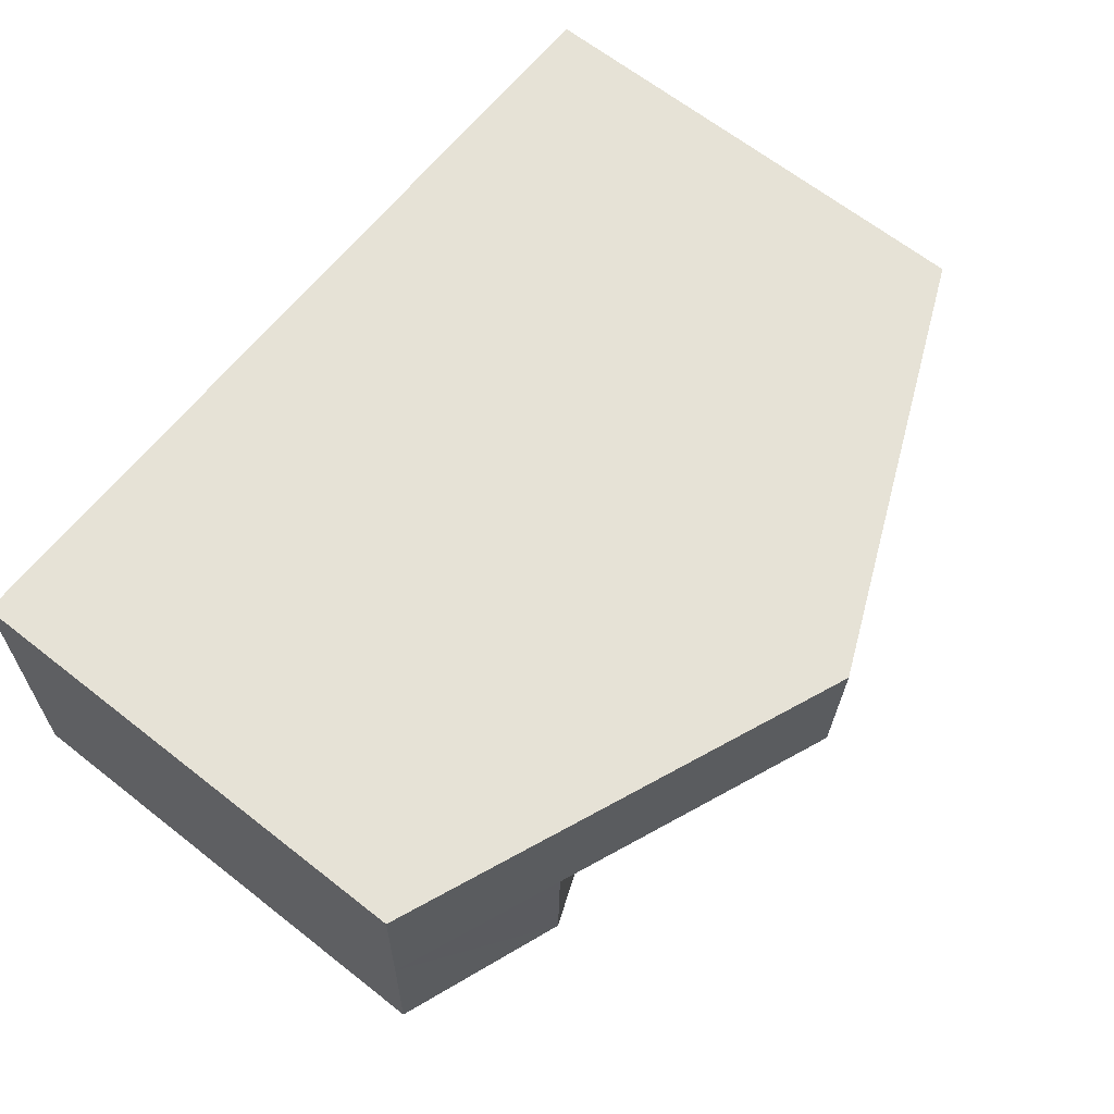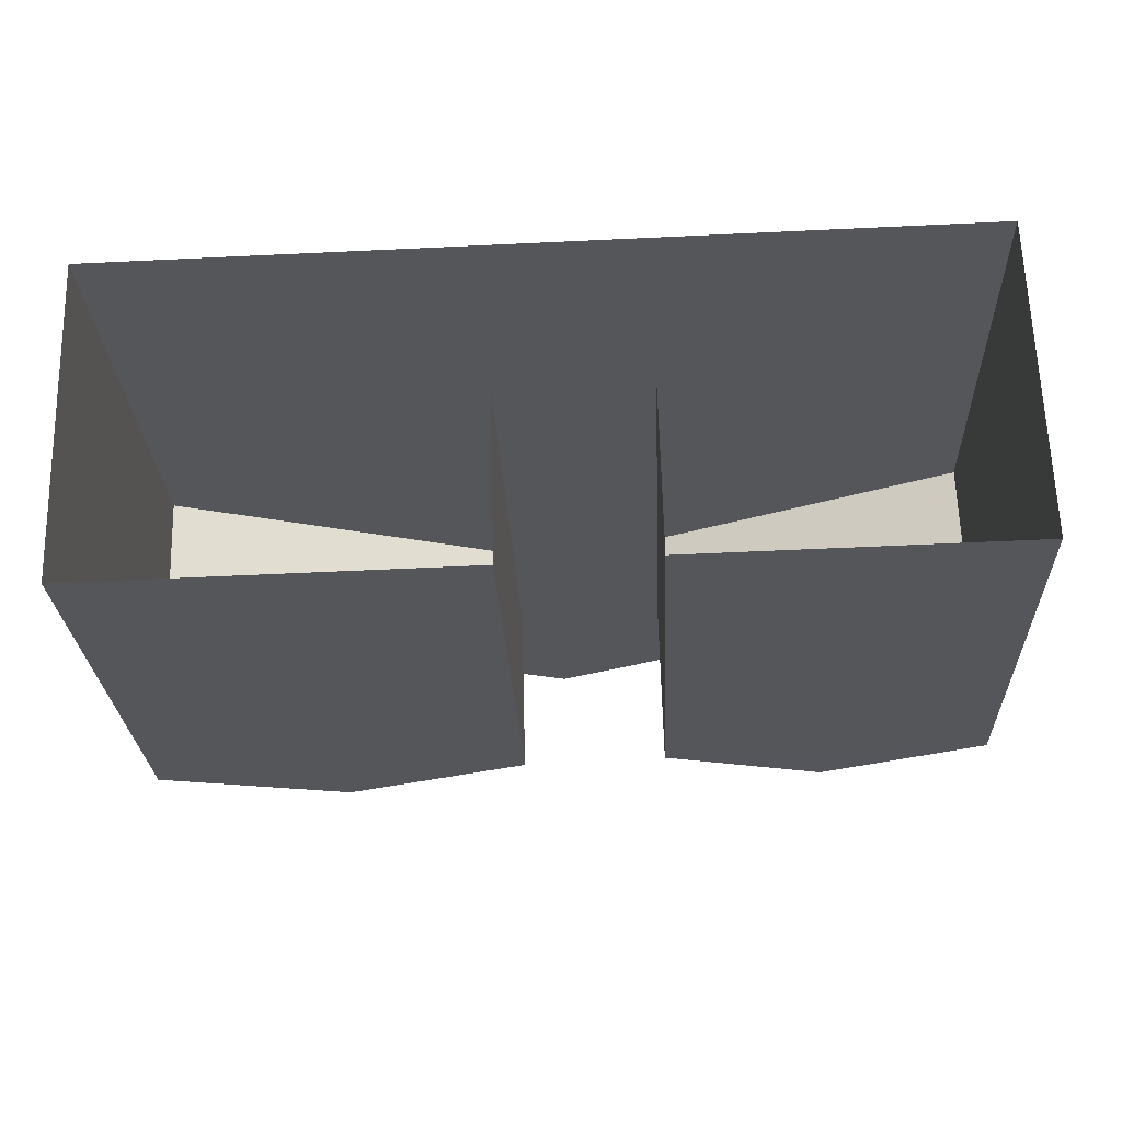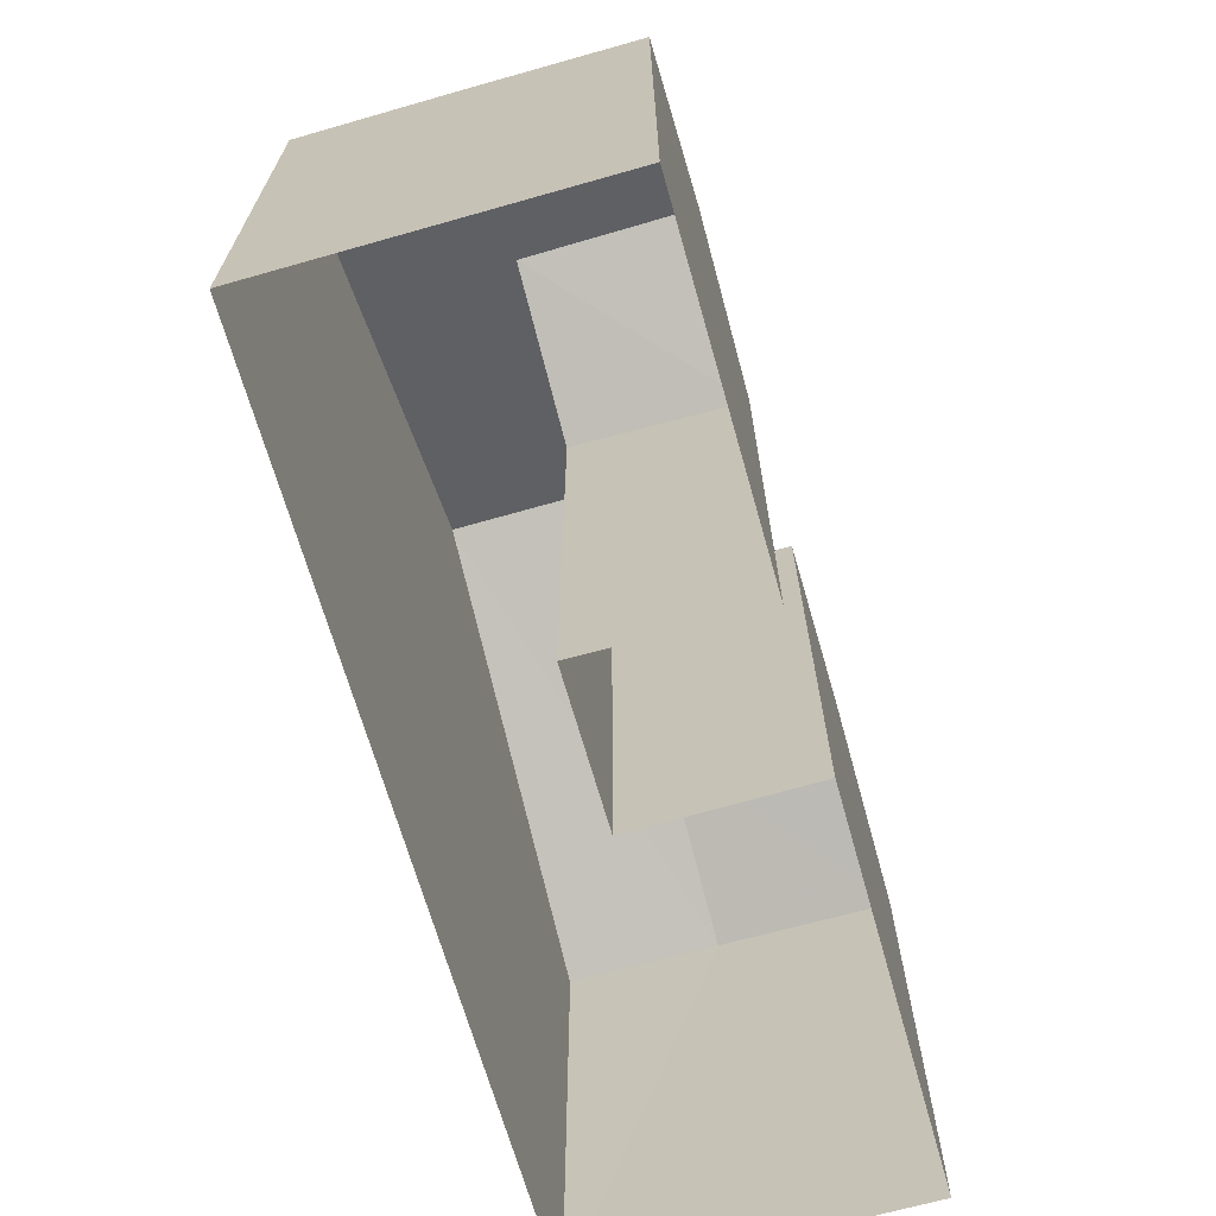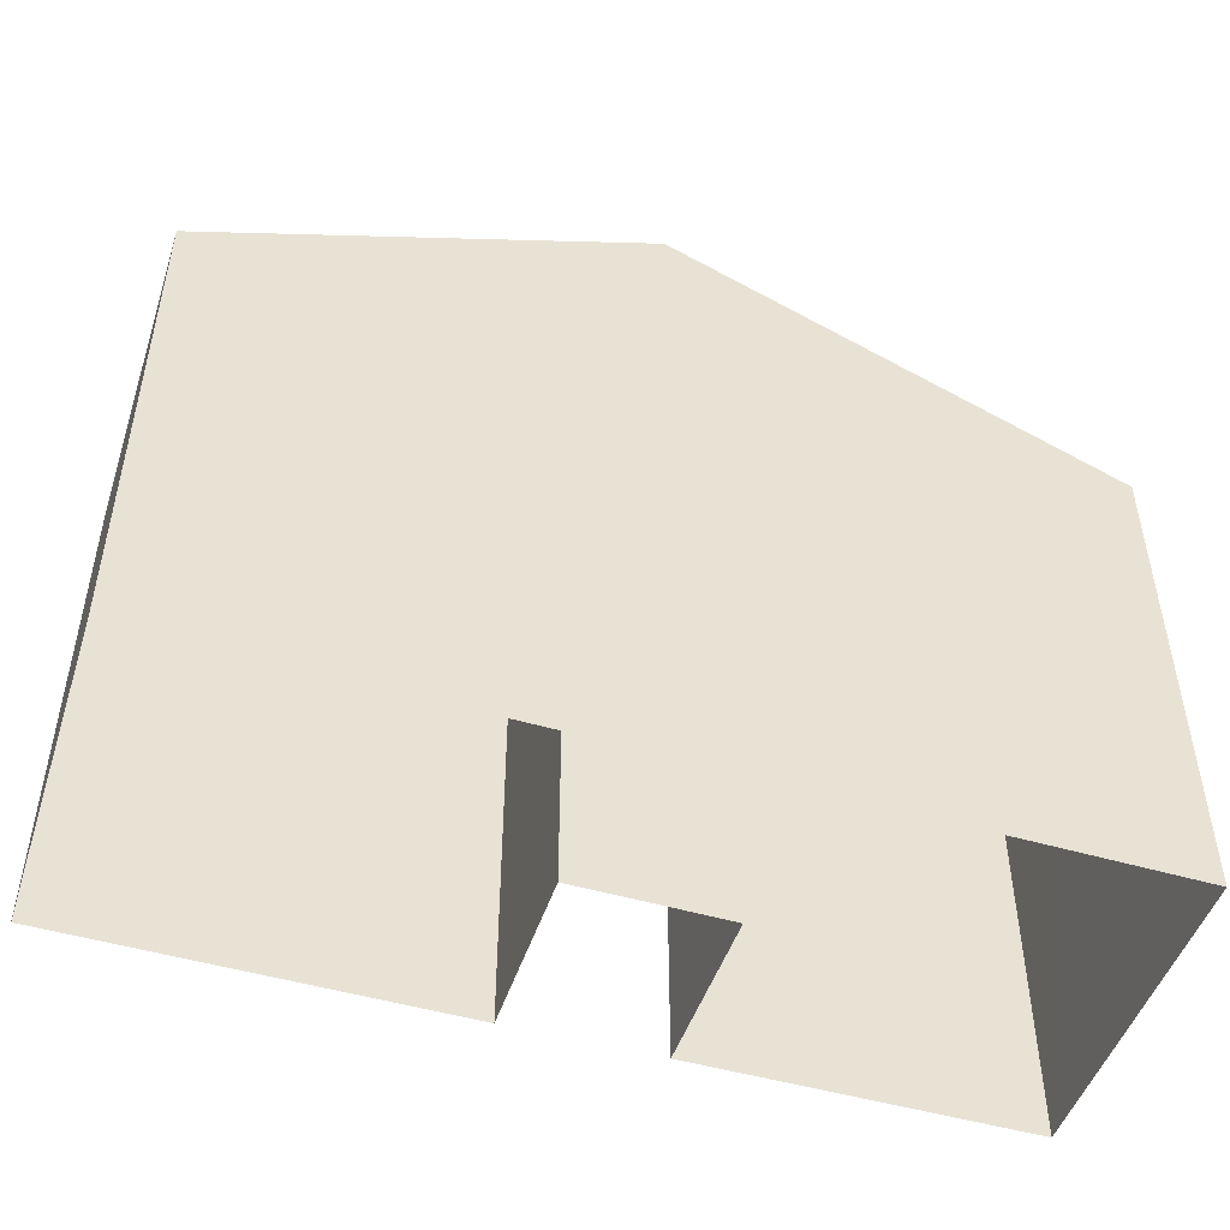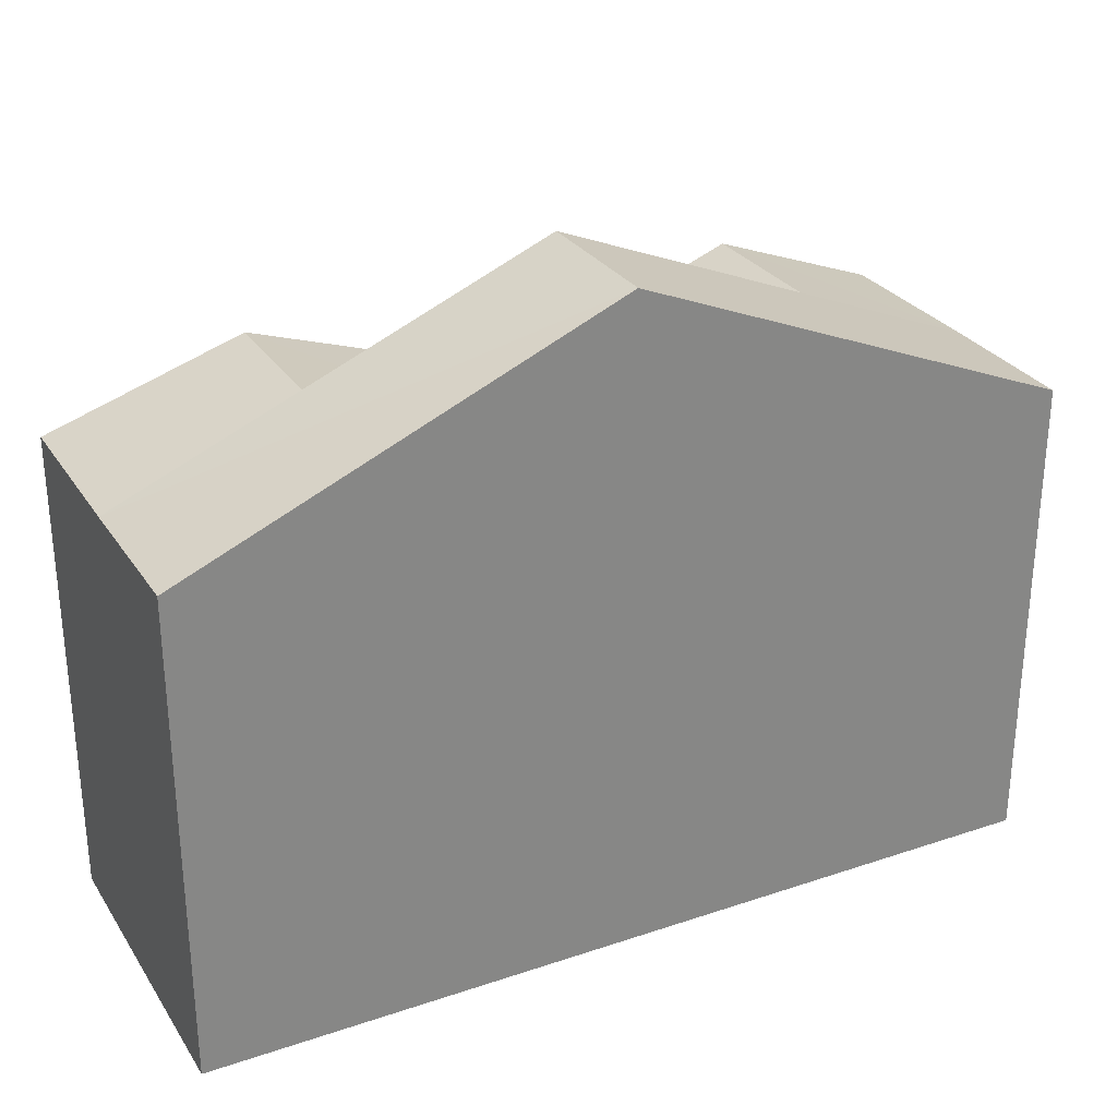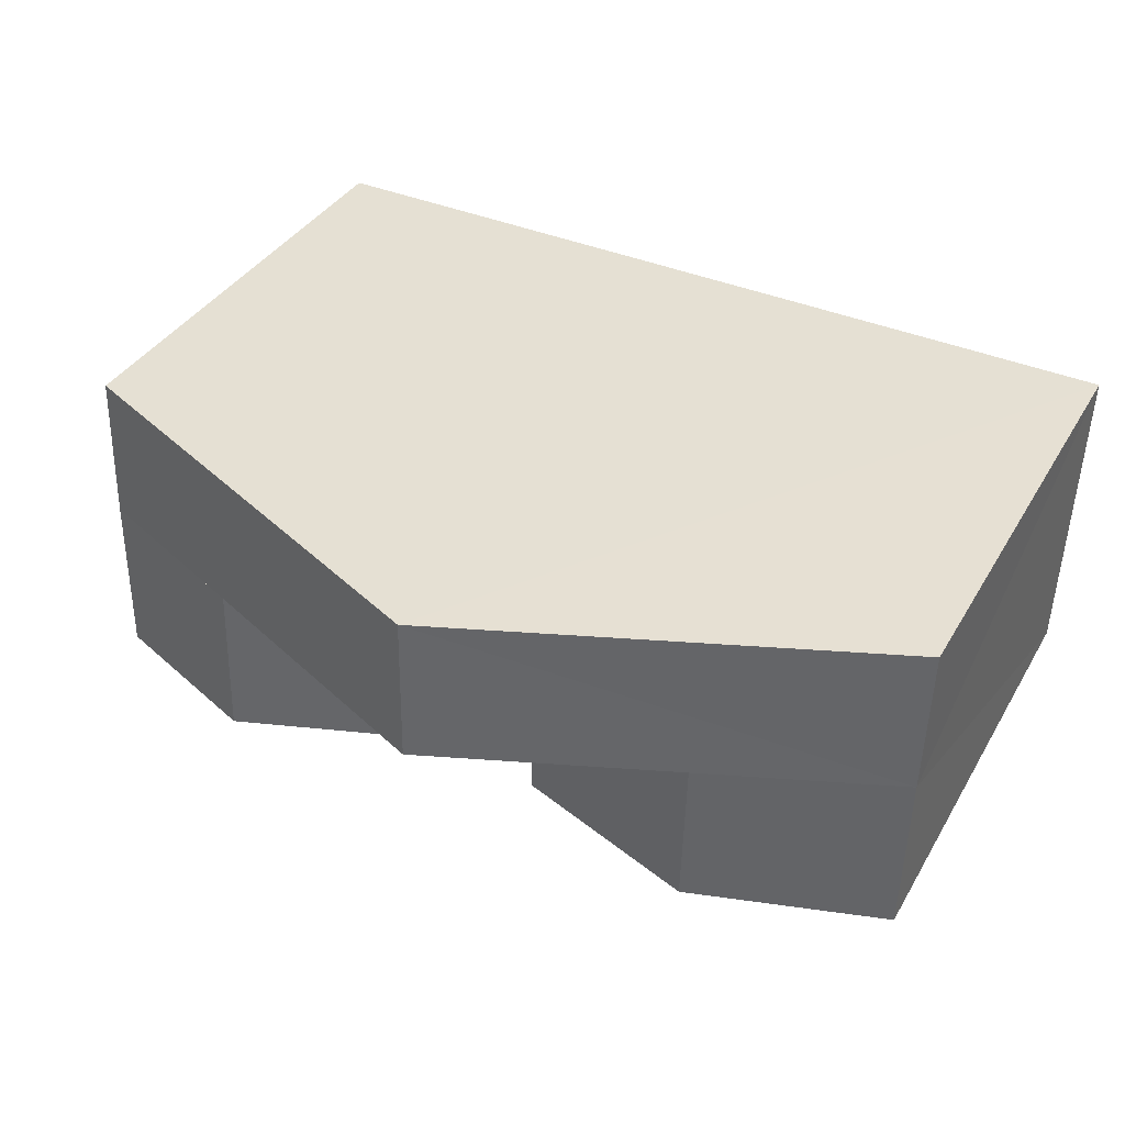
<metadata>
{"format":"obj","ext":"obj","renderer":"f3d","projection":"perspective","resolution":1024,"background":"white","views":[{"elev":65.4,"azim":-51.7,"up":"+Y"},{"elev":-25.9,"azim":-177.6,"up":"+Y"},{"elev":-67.8,"azim":-75.6,"up":"+Z"},{"elev":-48.5,"azim":160.4,"up":"+Z"},{"elev":28.4,"azim":151.7,"up":"+Z"},{"elev":37.2,"azim":27.0,"up":"+Y"}]}
</metadata>
<code>
v -3.739e+05 -1.036e+05 26.46
v -3.739e+05 -1.036e+05 26.46
v -3.739e+05 -1.036e+05 26.46
v -3.739e+05 -1.036e+05 26.46
v -3.739e+05 -1.036e+05 26.46
v -3.739e+05 -1.036e+05 26.46
v -3.739e+05 -1.036e+05 26.46
v -3.739e+05 -1.036e+05 26.46
v -3.739e+05 -1.036e+05 33.43
v -3.739e+05 -1.036e+05 33.43
v -3.739e+05 -1.036e+05 34.35
v -3.739e+05 -1.036e+05 34.35
v -3.739e+05 -1.036e+05 36.05
v -3.739e+05 -1.036e+05 33.43
v -3.739e+05 -1.036e+05 36.05
v -3.739e+05 -1.036e+05 34.35
v -3.739e+05 -1.036e+05 34.35
v -3.739e+05 -1.036e+05 33.43
v -3.739e+05 -1.036e+05 33.43
v -3.739e+05 -1.036e+05 33.43
v -3.739e+05 -1.036e+05 33.43
v -3.739e+05 -1.036e+05 33.43
v -3.739e+05 -1.036e+05 33.43
v -3.739e+05 -1.036e+05 33.43
f 1 2 3
f 4 5 6
f 2 7 3
f 6 5 8
f 5 7 8
f 3 7 5
f 9 10 11
f 12 9 11
f 13 14 9
f 13 15 14
f 16 17 18
f 19 16 18
f 20 21 17
f 16 20 17
f 15 19 22
f 15 13 19
f 12 11 23
f 24 12 23
f 21 4 17
f 4 6 17
f 6 18 17
f 19 6 8
f 8 22 19
f 18 6 19
f 2 1 10
f 10 23 11
f 10 1 23
f 24 3 5
f 19 13 16
f 9 12 13
f 13 20 16
f 20 24 5
f 12 24 13
f 20 13 24
f 9 7 2
f 2 10 9
f 14 7 9
f 5 4 21
f 20 5 21
f 3 23 1
f 3 24 23
f 22 8 15
f 15 7 14
f 15 8 7

</code>
